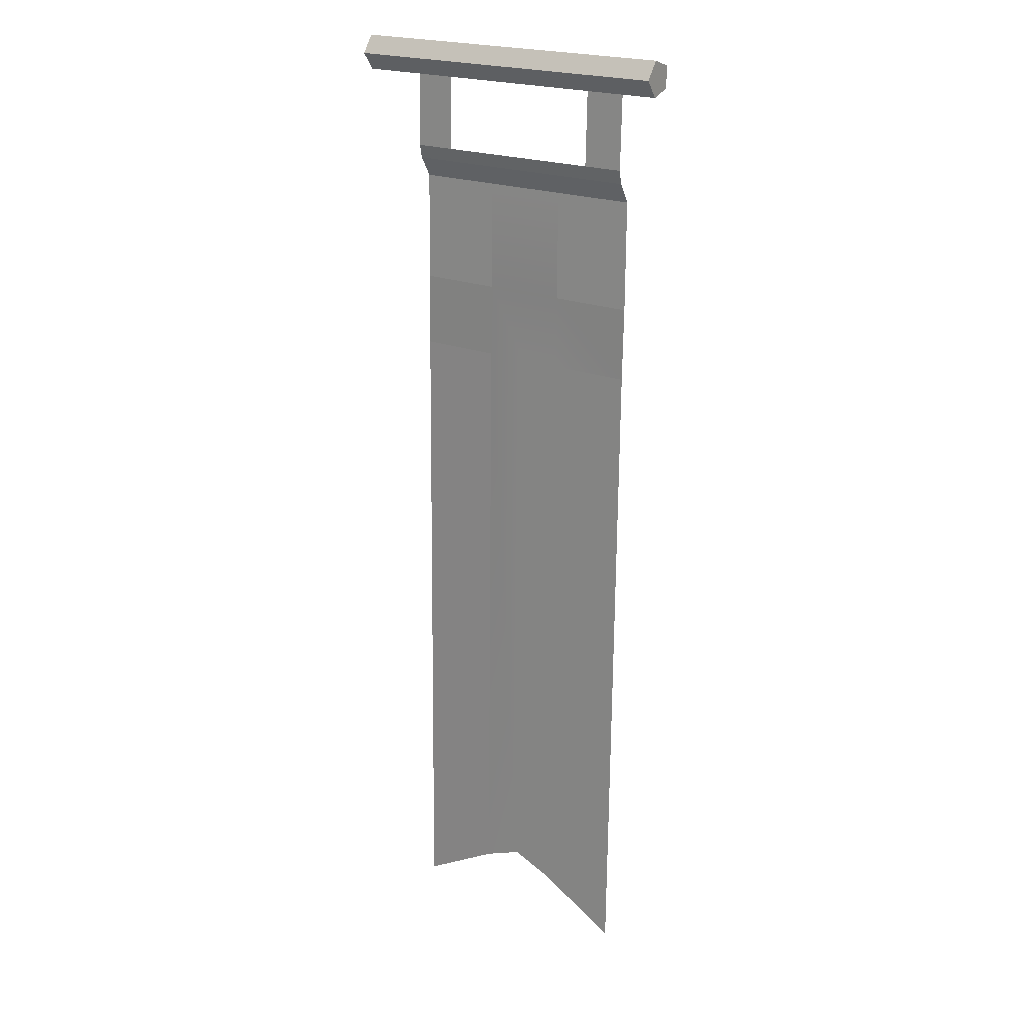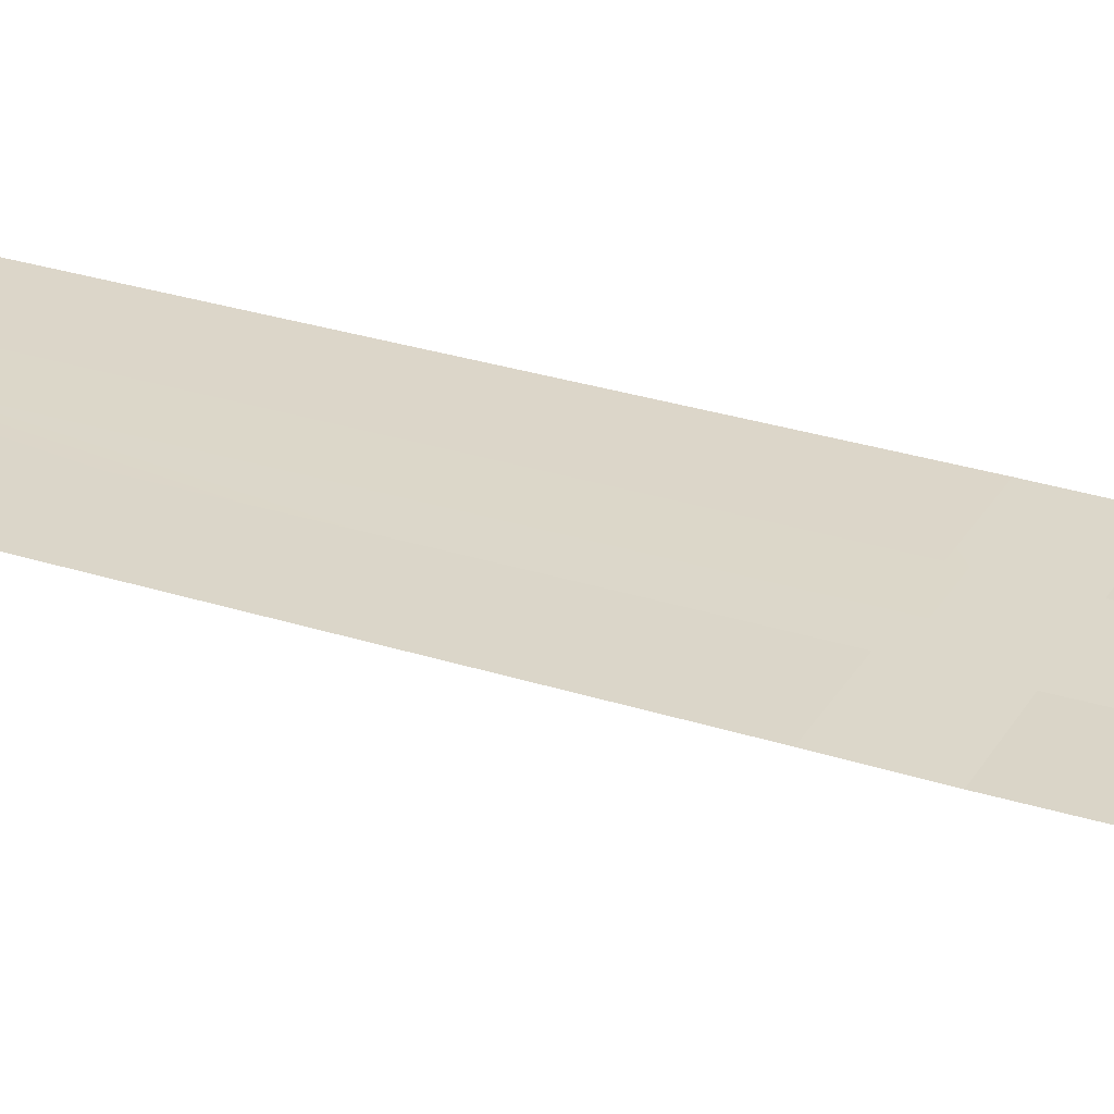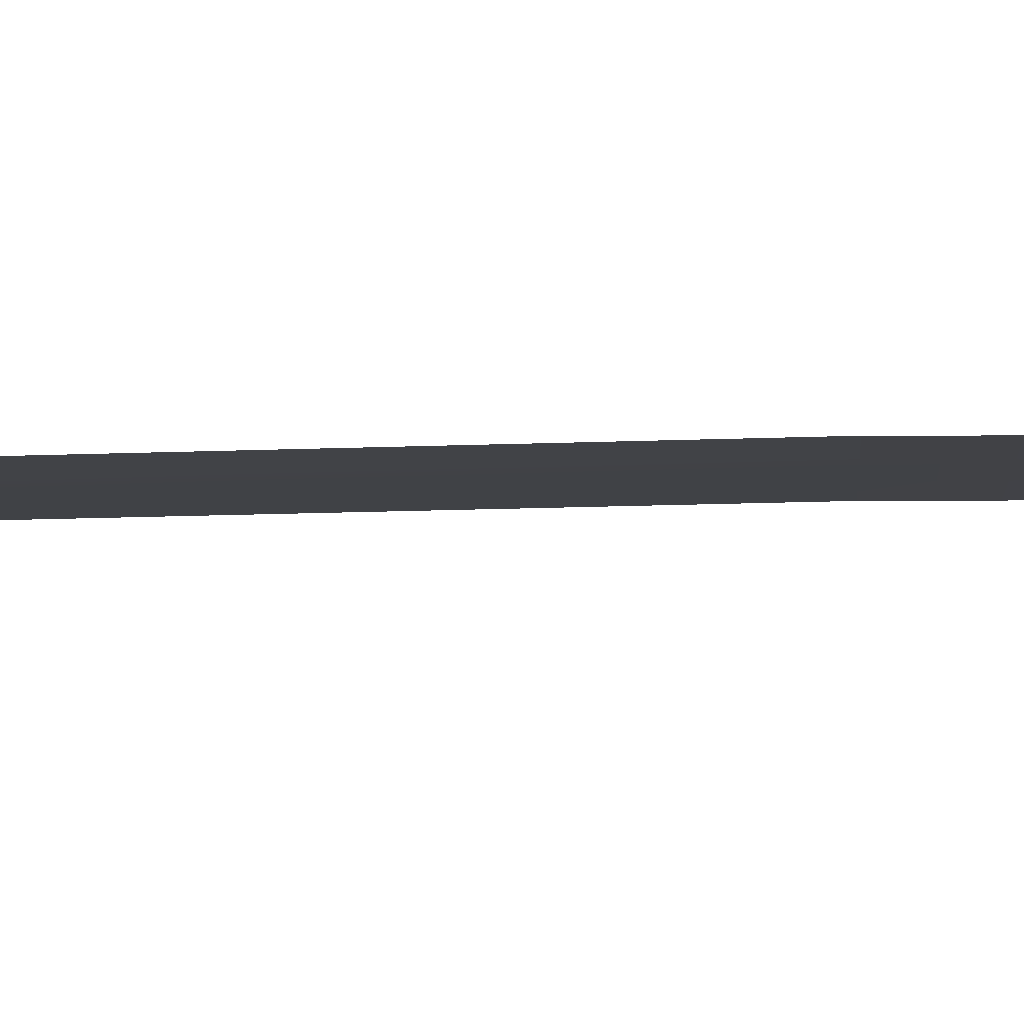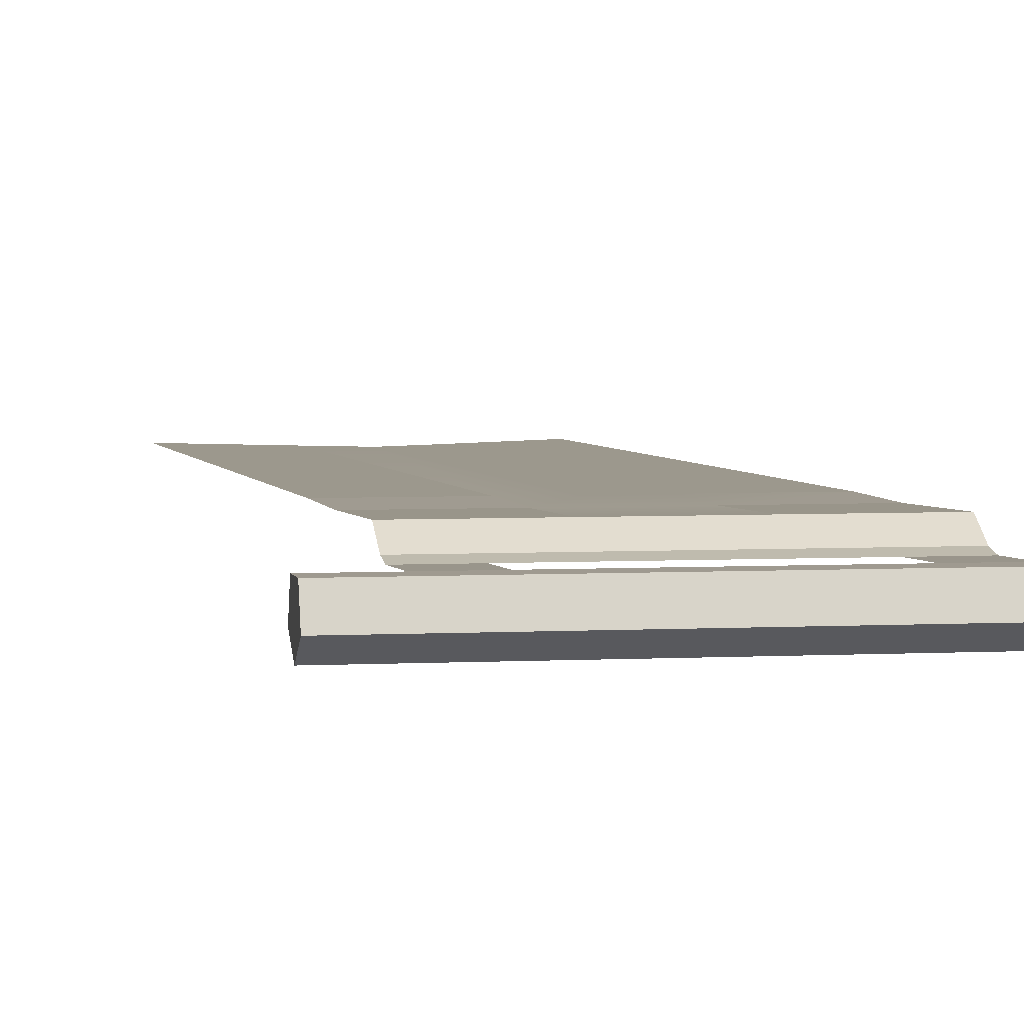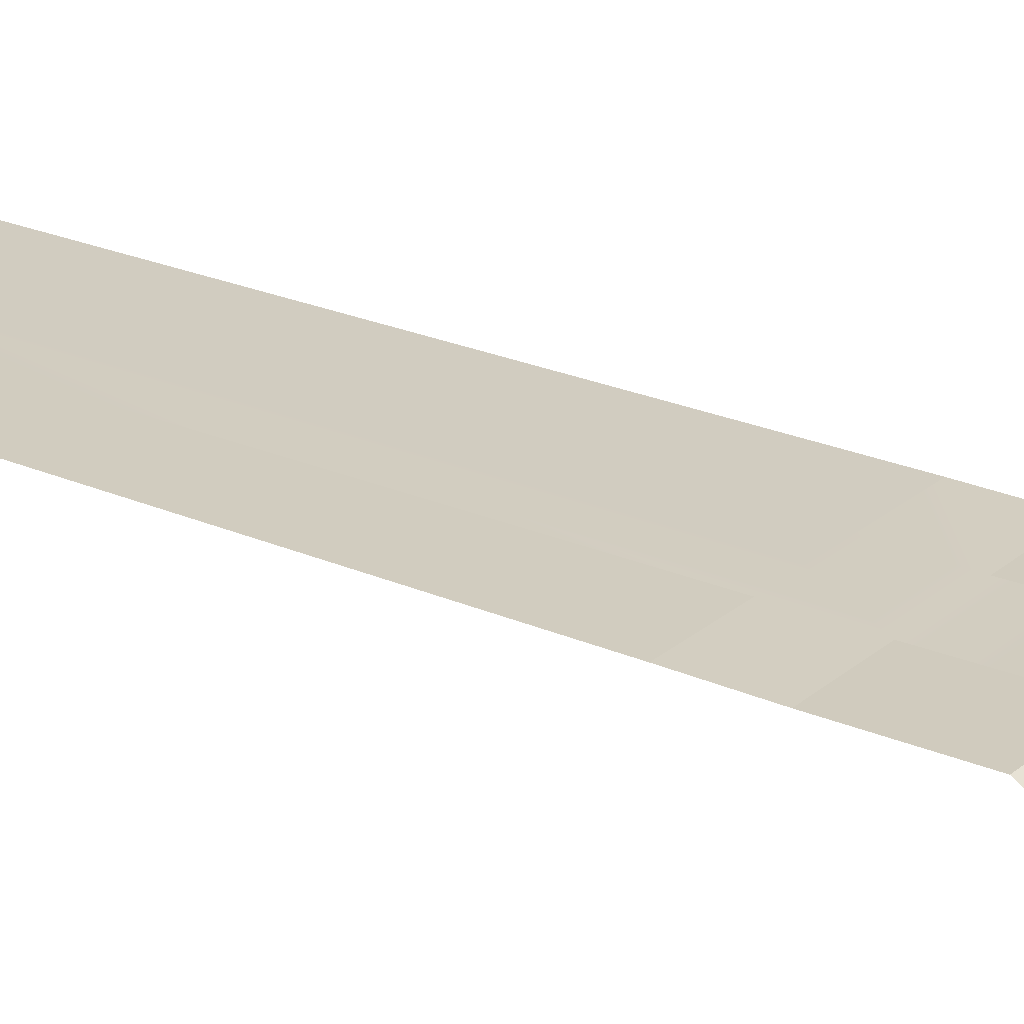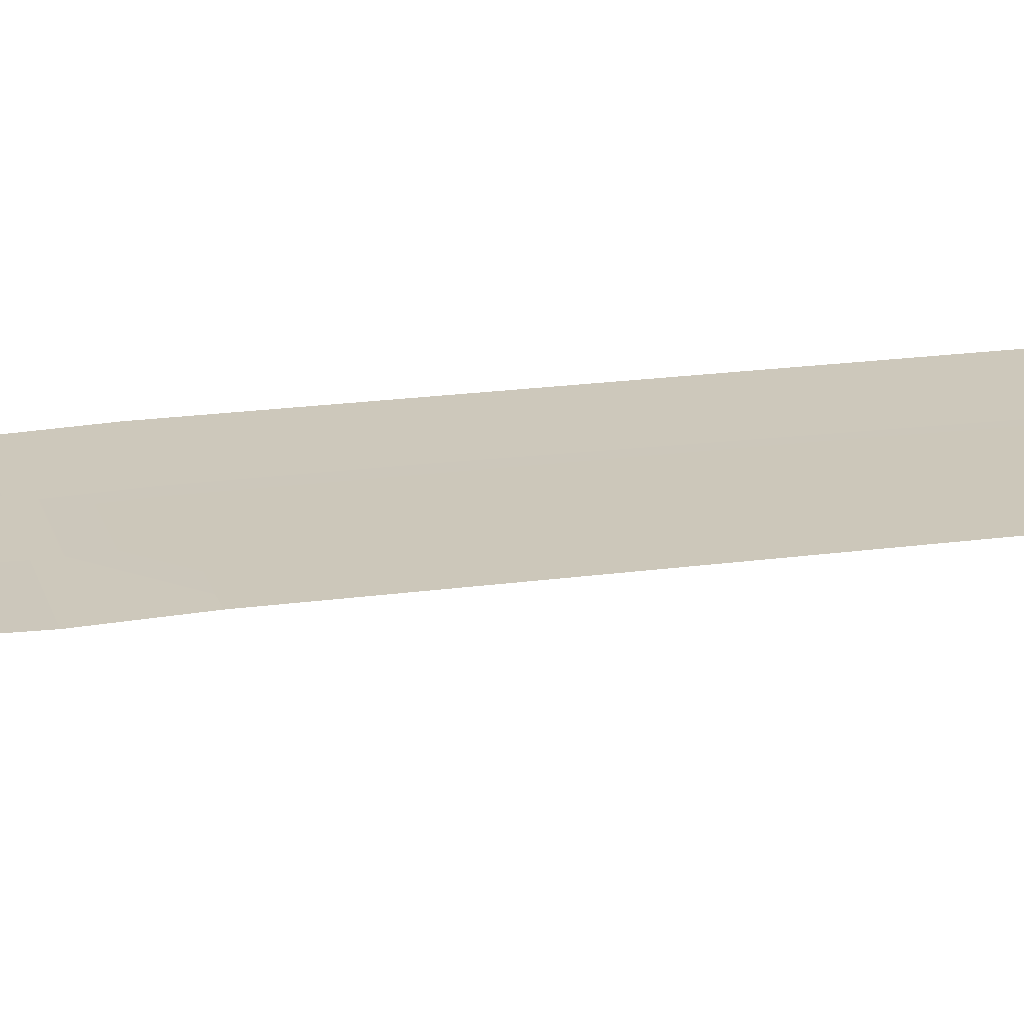
<metadata>
{"format":"obj","ext":"obj","renderer":"f3d","projection":"perspective","resolution":1024,"background":"white","views":[{"elev":21.2,"azim":-144.7,"up":"+Y"},{"elev":30.6,"azim":115.9,"up":"+Z"},{"elev":-6.7,"azim":94.2,"up":"+Z"},{"elev":3.9,"azim":169.2,"up":"+Z"},{"elev":24.7,"azim":126.8,"up":"+Z"},{"elev":21.8,"azim":-105.3,"up":"+Z"}]}
</metadata>
<code>
g flag-medieval_big
v -0.4315 -0.3853 0.05581
v -0.4315 -0.05992 0.06565
v -0.2921 -0.05992 0.06565
v -0.2921 -0.3853 0.05581
v 0.1408 -0.5025 0.1084
v 0.1408 -0.4321 0.06564
v 0.427 -0.4321 0.06564
v 0.427 -0.5025 0.1084
v -0.4315 -0.5025 0.1084
v -0.4315 -0.4321 0.06565
v -0.1454 -0.4321 0.06565
v -0.1454 -0.5025 0.1084
v 0.2875 -0.3853 0.05581
v 0.2875 -0.05992 0.06565
v 0.427 -0.05992 0.06564
v 0.427 -0.3853 0.05581
v -0.002274 -0.5025 0.1084
v 0.1408 -0.4321 0.06564
v 0.1408 -0.5025 0.1084
v -0.002274 -0.4321 0.06565
v -0.1454 -0.5025 0.1084
v -0.1454 -0.4321 0.06565
v -0.002274 -3.208 0.06477
v -0.1454 -3.268 0.06564
v -0.1454 -1.136 0.0978
v -0.002274 -1.136 0.0978
v 0.1408 -1.136 0.0978
v 0.1408 -3.268 0.06564
v -0.007823 -0.8802 0.09643
v 0.1353 -0.8802 0.09643
v 0.4214 -0.8802 0.09643
v 0.427 -1.136 0.0978
v 0.1408 -0.5025 0.1084
v -0.002274 -0.5025 0.1084
v -0.1509 -0.8802 0.09643
v -0.1454 -0.5025 0.1084
v -0.4315 -1.136 0.0978
v -0.4371 -0.8802 0.09643
v -0.4315 -3.431 0.06564
v -0.4315 -1.136 0.0978
v -0.1454 -1.136 0.0978
v -0.1454 -3.268 0.06564
v -0.5956 -0.05992 -0.04353
v -0.5956 -0.1198 -5.189e-07
v 0.5956 -0.1198 -7.272e-07
v 0.5956 -0.05992 -0.04353
v -0.5956 -0.09694 0.07043
v -0.5956 -0.02289 0.07043
v 0.5956 -0.02289 0.07043
v 0.5956 -0.09694 0.07043
v -0.5956 9.832e-14 -4.994e-07
v -0.5956 -0.05992 -0.04353
v 0.5956 -0.05992 -0.04353
v 0.5956 9.832e-14 -7.076e-07
v -0.5956 -0.1198 -5.189e-07
v -0.5956 -0.09694 0.07043
v 0.5956 -0.09694 0.07043
v 0.5956 -0.1198 -7.272e-07
v -0.5956 -0.02289 0.07043
v -0.5956 9.832e-14 -4.994e-07
v 0.5956 9.832e-14 -7.076e-07
v 0.5956 -0.02289 0.07043
v 0.5956 -0.05992 -0.04353
v 0.5956 -0.1198 -7.272e-07
v 0.5956 -0.09694 0.07043
v 0.5956 -0.02289 0.07043
v 0.5956 9.832e-14 -7.076e-07
v -0.5956 -0.09694 0.07043
v -0.5956 -0.1198 -5.189e-07
v -0.5956 -0.05992 -0.04353
v -0.5956 -0.02289 0.07043
v -0.5956 9.832e-14 -4.994e-07
v 0.1408 -0.4321 0.06564
v 0.427 -0.3853 0.05581
v 0.427 -0.4321 0.06564
v 0.2875 -0.3853 0.05581
v -0.002274 -0.4321 0.06565
v -0.002274 -0.3853 0.05581
v -0.1454 -0.4321 0.06565
v -0.2921 -0.3853 0.05581
v -0.4315 -0.4321 0.06565
v -0.4315 -0.3853 0.05581
v 0.1408 -3.268 0.06564
v 0.1408 -1.136 0.0978
v 0.427 -1.136 0.0978
v 0.427 -3.431 0.06564
v -0.4371 -0.8802 0.09643
v -0.4315 -0.5025 0.1084
v -0.1454 -0.5025 0.1084
v -0.1509 -0.8802 0.09643
v 0.1353 -0.8802 0.09643
v 0.1408 -0.5025 0.1084
v 0.427 -0.5025 0.1084
v 0.4214 -0.8802 0.09643
v -0.4315 -0.3853 0.05581
v -0.2921 -0.3853 0.05581
v -0.2921 -0.05992 0.06565
v -0.4315 -0.05992 0.06565
v 0.1408 -0.5025 0.1084
v 0.427 -0.5025 0.1084
v 0.427 -0.4321 0.06564
v 0.1408 -0.4321 0.06564
v -0.4315 -0.5025 0.1084
v -0.1454 -0.5025 0.1084
v -0.1454 -0.4321 0.06565
v -0.4315 -0.4321 0.06565
v 0.2875 -0.3853 0.05581
v 0.427 -0.3853 0.05581
v 0.427 -0.05992 0.06564
v 0.2875 -0.05992 0.06565
v -0.002274 -0.5025 0.1084
v 0.1408 -0.5025 0.1084
v 0.1408 -0.4321 0.06564
v -0.002274 -0.4321 0.06565
v -0.1454 -0.5025 0.1084
v -0.1454 -0.4321 0.06565
v -0.002274 -3.208 0.06477
v -0.1454 -1.136 0.0978
v -0.1454 -3.268 0.06564
v -0.002274 -1.136 0.0978
v 0.1408 -1.136 0.0978
v 0.1408 -3.268 0.06564
v -0.007823 -0.8802 0.09643
v 0.1353 -0.8802 0.09643
v 0.4214 -0.8802 0.09643
v 0.427 -1.136 0.0978
v 0.1408 -0.5025 0.1084
v -0.002274 -0.5025 0.1084
v -0.1509 -0.8802 0.09643
v -0.1454 -0.5025 0.1084
v -0.4315 -1.136 0.0978
v -0.4371 -0.8802 0.09643
v -0.4315 -3.431 0.06564
v -0.1454 -3.268 0.06564
v -0.1454 -1.136 0.0978
v -0.4315 -1.136 0.0978
v 0.1408 -0.4321 0.06564
v 0.427 -0.4321 0.06564
v 0.427 -0.3853 0.05581
v 0.2875 -0.3853 0.05581
v -0.002274 -0.4321 0.06565
v -0.002274 -0.3853 0.05581
v -0.1454 -0.4321 0.06565
v -0.2921 -0.3853 0.05581
v -0.4315 -0.4321 0.06565
v -0.4315 -0.3853 0.05581
v 0.1408 -3.268 0.06564
v 0.427 -3.431 0.06564
v 0.427 -1.136 0.0978
v 0.1408 -1.136 0.0978
v -0.4371 -0.8802 0.09643
v -0.1509 -0.8802 0.09643
v -0.1454 -0.5025 0.1084
v -0.4315 -0.5025 0.1084
v 0.1353 -0.8802 0.09643
v 0.4214 -0.8802 0.09643
v 0.427 -0.5025 0.1084
v 0.1408 -0.5025 0.1084
f 2 1 3
f 3 1 4
f 6 5 7
f 7 5 8
f 10 9 11
f 11 9 12
f 14 13 15
f 15 13 16
f 18 17 19
f 20 17 18
f 20 21 17
f 22 21 20
f 24 23 25
f 25 23 26
f 26 23 27
f 27 23 28
f 29 25 26
f 30 26 27
f 29 26 30
f 30 27 31
f 31 27 32
f 33 29 30
f 34 29 33
f 35 25 29
f 34 35 29
f 36 35 34
f 35 37 25
f 38 37 35
f 40 39 41
f 41 39 42
f 44 43 45
f 45 43 46
f 48 47 49
f 49 47 50
f 52 51 53
f 53 51 54
f 56 55 57
f 57 55 58
f 60 59 61
f 61 59 62
f 64 63 65
f 66 65 63
f 67 66 63
f 69 68 70
f 71 70 68
f 72 70 71
f 74 73 75
f 76 73 74
f 76 77 73
f 78 77 76
f 78 79 77
f 80 79 78
f 80 81 79
f 82 81 80
f 84 83 85
f 85 83 86
f 88 87 89
f 89 87 90
f 92 91 93
f 93 91 94
f 96 95 97
f 97 95 98
f 100 99 101
f 101 99 102
f 104 103 105
f 105 103 106
f 108 107 109
f 109 107 110
f 112 111 113
f 113 111 114
f 111 115 114
f 114 115 116
f 118 117 119
f 120 117 118
f 121 117 120
f 122 117 121
f 120 118 123
f 121 120 124
f 124 120 123
f 125 121 124
f 126 121 125
f 124 123 127
f 127 123 128
f 123 118 129
f 123 129 128
f 128 129 130
f 118 131 129
f 129 131 132
f 134 133 135
f 135 133 136
f 138 137 139
f 139 137 140
f 137 141 140
f 140 141 142
f 141 143 142
f 142 143 144
f 143 145 144
f 144 145 146
f 148 147 149
f 149 147 150
f 152 151 153
f 153 151 154
f 156 155 157
f 157 155 158

</code>
